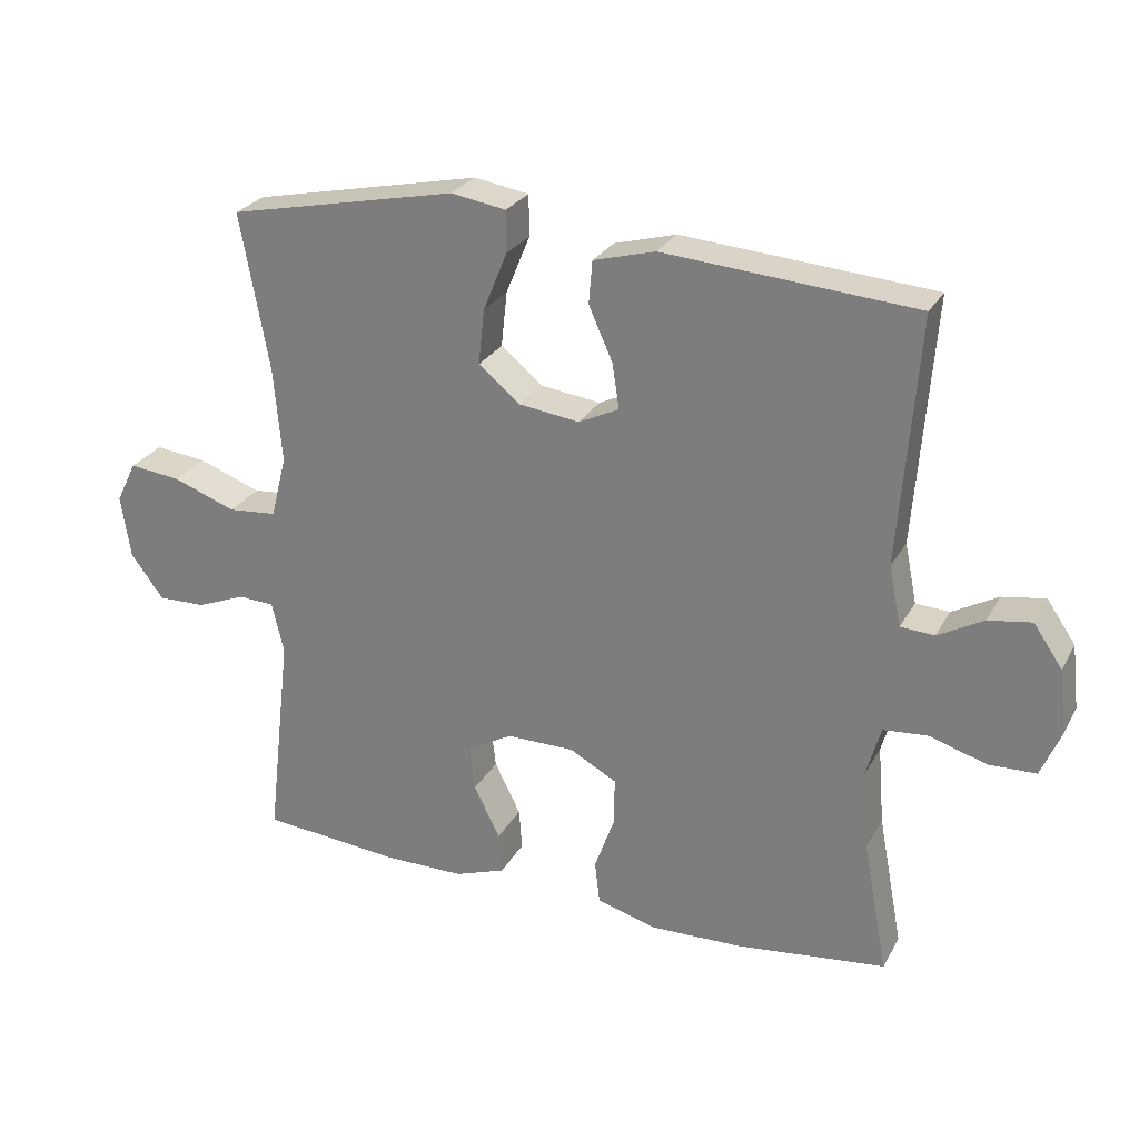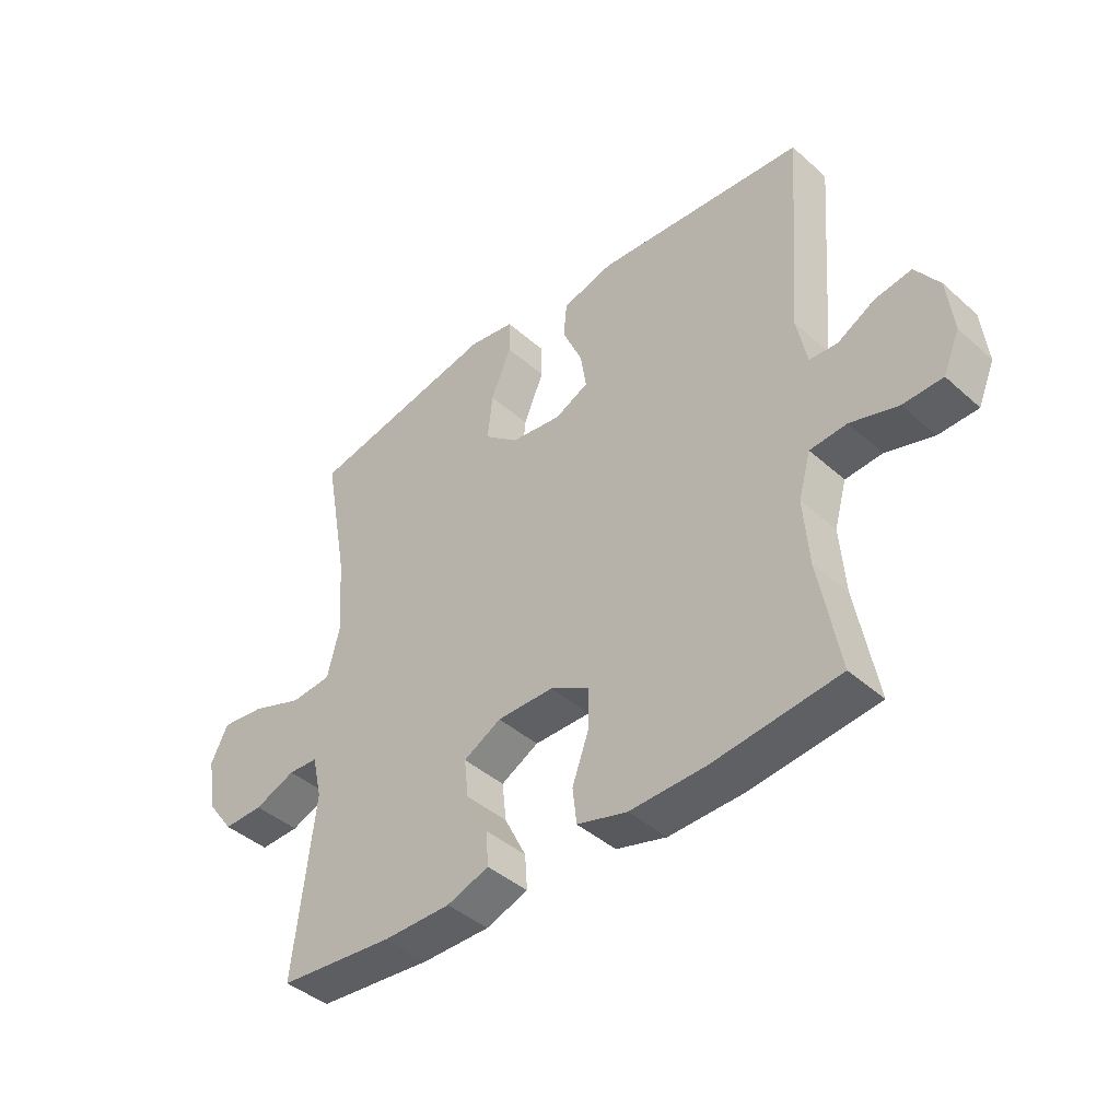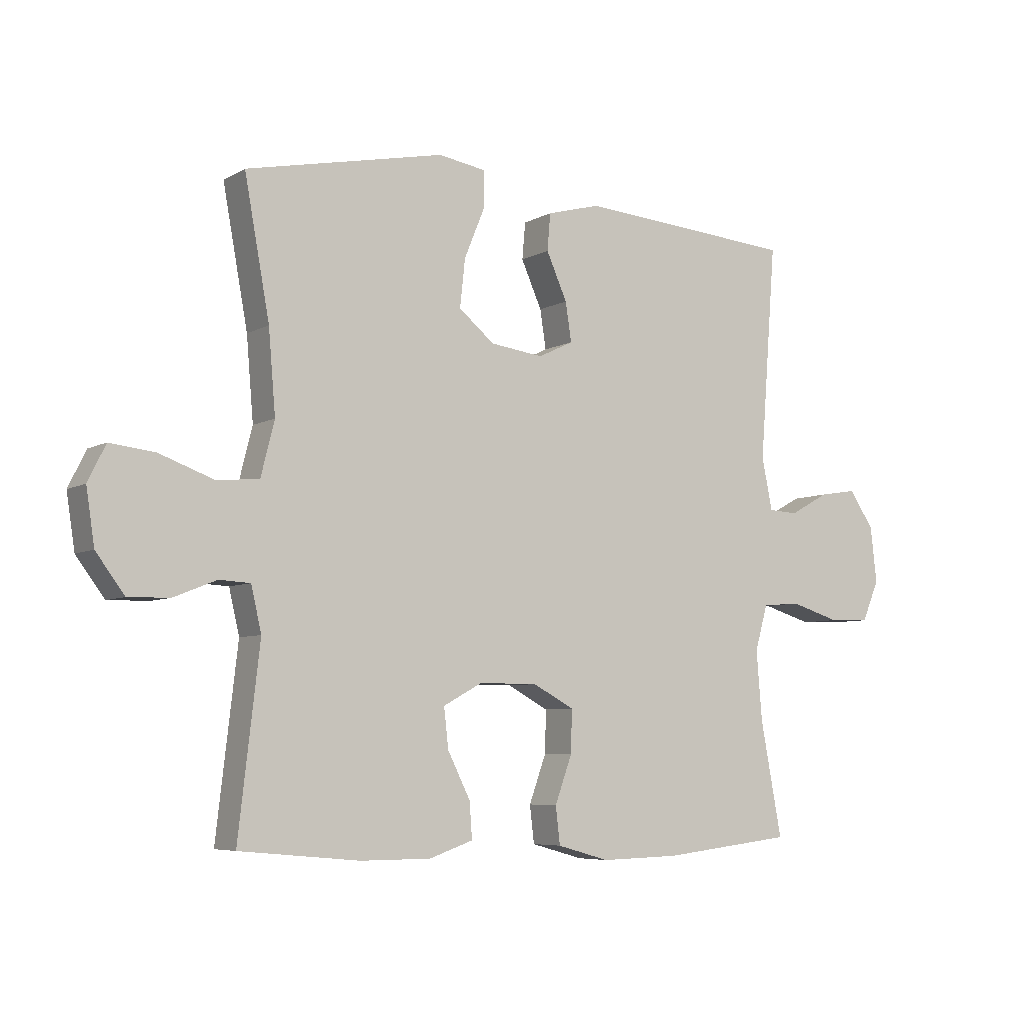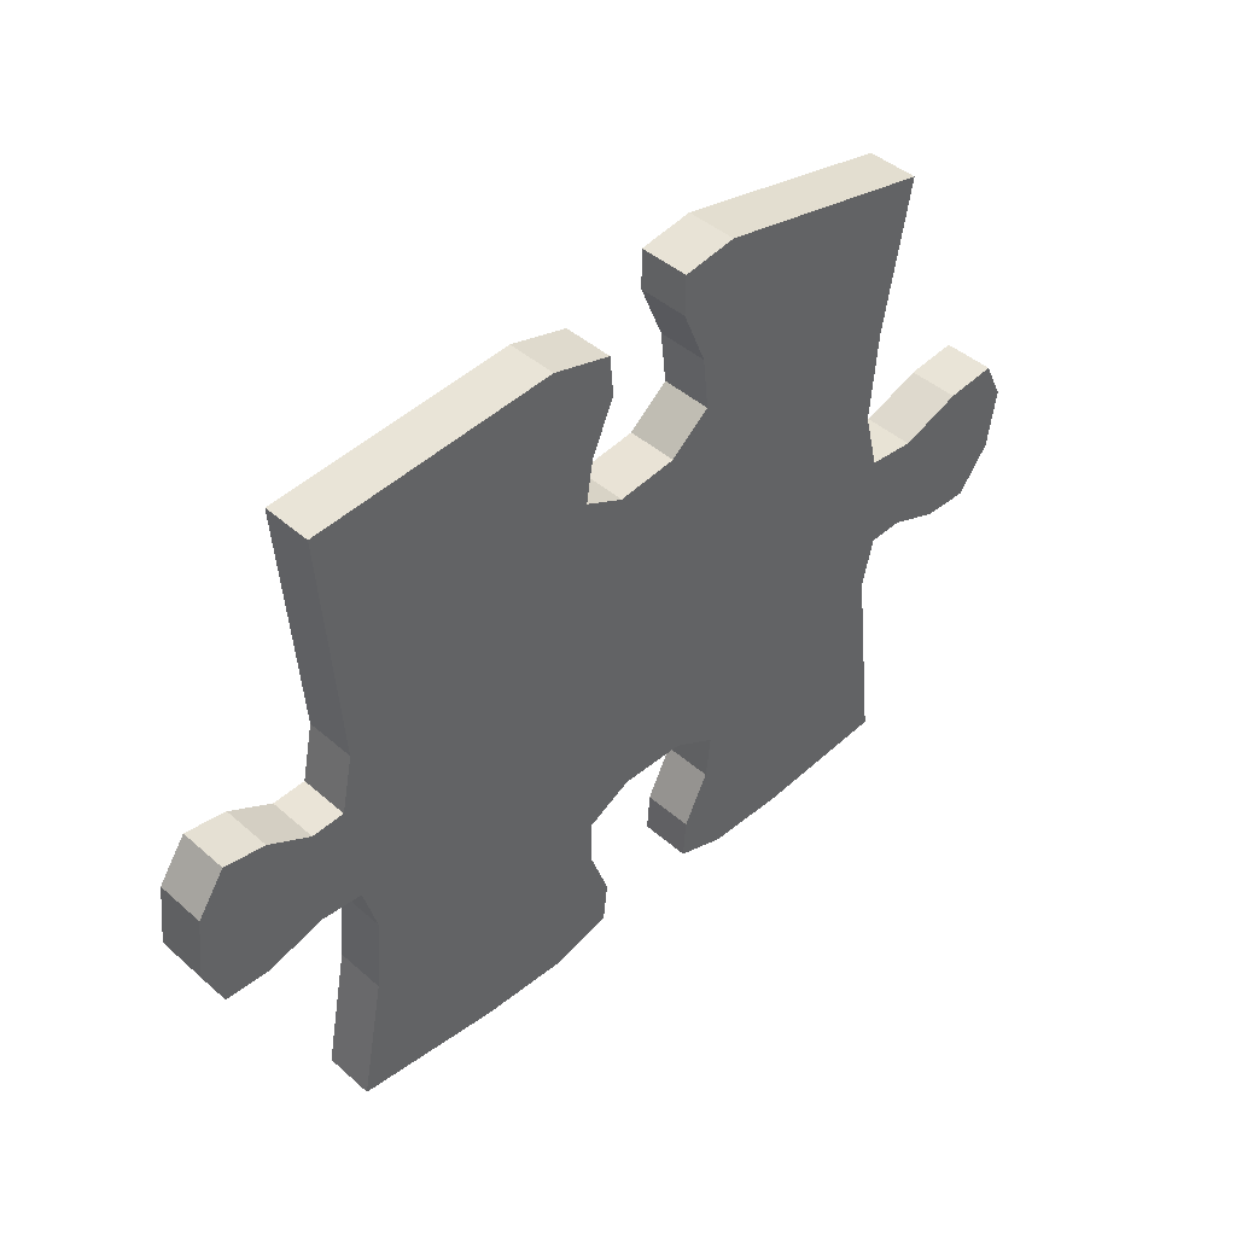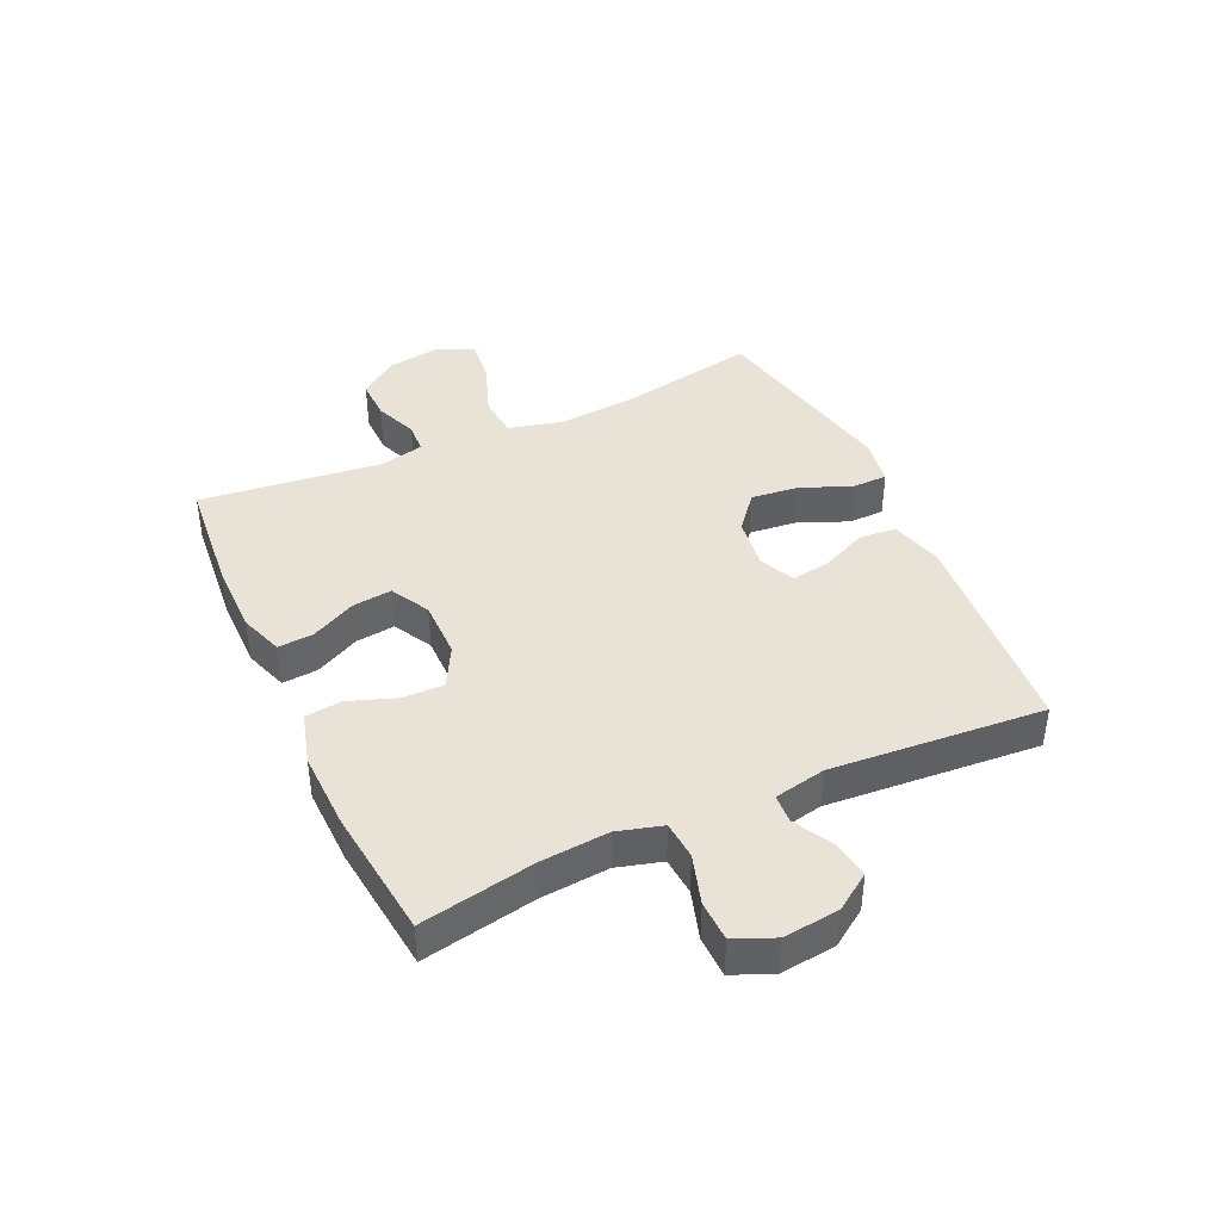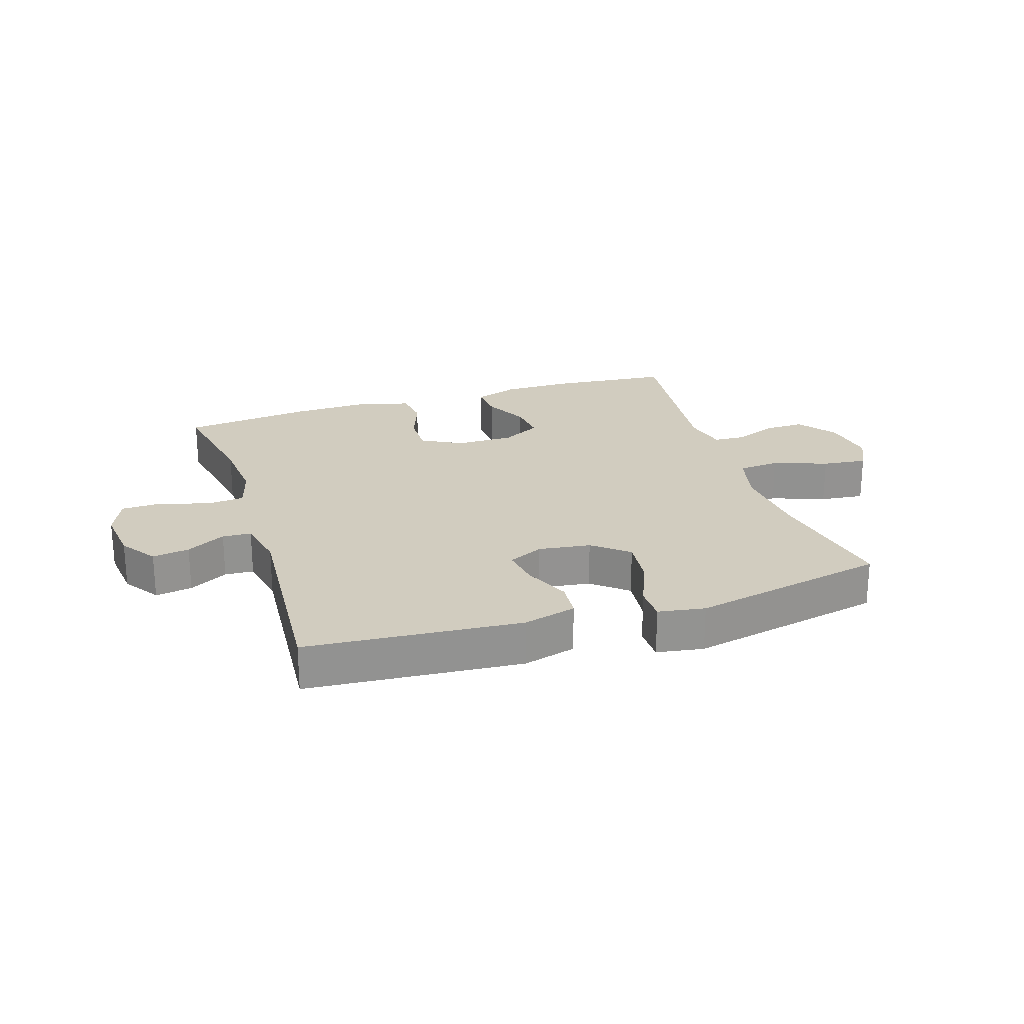
<metadata>
{"format":"obj","ext":"obj","renderer":"f3d","projection":"perspective","resolution":1024,"background":"white","views":[{"elev":26.4,"azim":-156.7,"up":"+Z"},{"elev":-42.3,"azim":-136.6,"up":"+Z"},{"elev":-6.2,"azim":147.6,"up":"+Z"},{"elev":43.6,"azim":-44.1,"up":"+Z"},{"elev":41.5,"azim":-114.6,"up":"+Y"},{"elev":23.8,"azim":-17.8,"up":"+Y"}]}
</metadata>
<code>
o path3450
v 0.4652 0.0375 -0.1962
v 0.4826 0.0375 -0.121
v 0.5352 0.0375 -0.1182
v 0.6074 0.0375 -0.147
v 0.6775 0.0375 -0.1487
v 0.7256 0.0375 -0.08381
v 0.7397 0.0375 0.008354
v 0.7098 0.0375 0.06908
v 0.6338 0.0375 0.06026
v 0.5414 0.0375 0.0265
v 0.4701 0.0375 0.033
v 0.4472 0.0375 0.1245
v 0.4589 0.0375 0.2633
v 0.5012 0.0375 0.4947
v 0.1652 0.0375 0.5653
v 0.08484 0.0375 0.5522
v 0.08404 0.0375 0.4919
v 0.1194 0.0375 0.4058
v 0.1282 0.0375 0.3249
v 0.06799 0.0375 0.2749
v -0.0217 0.0375 0.2631
v -0.081 0.0375 0.2916
v -0.07085 0.0375 0.3575
v -0.03576 0.0375 0.4364
v -0.04109 0.0375 0.499
v -0.1316 0.0375 0.5235
v -0.5005 0.0375 0.4947
v -0.4727 0.0375 0.1315
v -0.4906 0.0375 0.04352
v -0.5401 0.0375 0.04059
v -0.6068 0.0375 0.07721
v -0.6704 0.0375 0.08727
v -0.7126 0.0375 0.02563
v -0.7233 0.0375 -0.06914
v -0.6945 0.0375 -0.1375
v -0.625 0.0375 -0.1395
v -0.5411 0.0375 -0.114
v -0.4762 0.0375 -0.1193
v -0.4546 0.0375 -0.1958
v -0.4641 0.0375 -0.3125
v -0.5005 0.0375 -0.5072
v -0.2785 0.0375 -0.5329
v -0.1451 0.0375 -0.5364
v -0.05696 0.0375 -0.5119
v -0.04962 0.0375 -0.449
v -0.0788 0.0375 -0.3681
v -0.08022 0.0375 -0.2973
v -0.0107 0.0375 -0.2598
v 0.08846 0.0375 -0.2596
v 0.1549 0.0375 -0.2956
v 0.1472 0.0375 -0.3628
v 0.1089 0.0375 -0.4396
v 0.1044 0.0375 -0.5002
v 0.1787 0.0375 -0.5261
v 0.2984 0.0375 -0.5262
v 0.5012 0.0375 -0.5072
v 0.4652 -0.0375 -0.1962
v 0.4826 -0.0375 -0.121
v 0.5352 -0.0375 -0.1182
v 0.6074 -0.0375 -0.147
v 0.6775 -0.0375 -0.1487
v 0.7256 -0.0375 -0.08381
v 0.7397 -0.0375 0.008354
v 0.7098 -0.0375 0.06908
v 0.6338 -0.0375 0.06026
v 0.5414 -0.0375 0.0265
v 0.4701 -0.0375 0.033
v 0.4472 -0.0375 0.1245
v 0.4589 -0.0375 0.2633
v 0.5012 -0.0375 0.4947
v 0.1652 -0.0375 0.5653
v 0.08484 -0.0375 0.5522
v 0.08404 -0.0375 0.4919
v 0.1194 -0.0375 0.4058
v 0.1282 -0.0375 0.3249
v 0.06799 -0.0375 0.2749
v -0.0217 -0.0375 0.2631
v -0.081 -0.0375 0.2916
v -0.07085 -0.0375 0.3575
v -0.03576 -0.0375 0.4364
v -0.04109 -0.0375 0.499
v -0.1316 -0.0375 0.5235
v -0.5005 -0.0375 0.4947
v -0.4727 -0.0375 0.1315
v -0.4906 -0.0375 0.04352
v -0.5401 -0.0375 0.04059
v -0.6068 -0.0375 0.07721
v -0.6704 -0.0375 0.08727
v -0.7126 -0.0375 0.02563
v -0.7233 -0.0375 -0.06914
v -0.6945 -0.0375 -0.1375
v -0.625 -0.0375 -0.1395
v -0.5411 -0.0375 -0.114
v -0.4762 -0.0375 -0.1193
v -0.4546 -0.0375 -0.1958
v -0.4641 -0.0375 -0.3125
v -0.5005 -0.0375 -0.5072
v -0.2785 -0.0375 -0.5329
v -0.1451 -0.0375 -0.5364
v -0.05696 -0.0375 -0.5119
v -0.04962 -0.0375 -0.449
v -0.0788 -0.0375 -0.3681
v -0.08022 -0.0375 -0.2973
v -0.0107 -0.0375 -0.2598
v 0.08846 -0.0375 -0.2596
v 0.1549 -0.0375 -0.2956
v 0.1472 -0.0375 -0.3628
v 0.1089 -0.0375 -0.4396
v 0.1044 -0.0375 -0.5002
v 0.1787 -0.0375 -0.5261
v 0.2984 -0.0375 -0.5262
v 0.5012 -0.0375 -0.5072
v 0.7256 0.0375 -0.08381
v 0.7397 0.0375 0.008354
v 0.7098 0.0375 0.06908
v 0.7098 0.0375 0.06908
v 0.6775 0.0375 -0.1487
v 0.6338 0.0375 0.06026
v 0.6074 0.0375 -0.147
v 0.5414 0.0375 0.0265
v 0.5352 0.0375 -0.1182
v 0.4701 0.0375 0.033
v 0.4701 0.0375 0.033
v 0.4826 0.0375 -0.121
v 0.4826 0.0375 -0.121
v 0.4652 0.0375 -0.1962
v 0.4589 0.0375 0.2633
v 0.5012 0.0375 0.4947
v 0.5012 0.0375 0.4947
v 0.5012 0.0375 -0.5072
v 0.5012 0.0375 -0.5072
v 0.4472 0.0375 0.1245
v 0.2984 0.0375 -0.5262
v 0.1787 0.0375 -0.5261
v 0.1652 0.0375 0.5653
v 0.1044 0.0375 -0.5002
v 0.1044 0.0375 -0.5002
v 0.1549 0.0375 -0.2956
v 0.1549 0.0375 -0.2956
v 0.1472 0.0375 -0.3628
v 0.1194 0.0375 0.4058
v 0.1282 0.0375 0.3249
v 0.08484 0.0375 0.5522
v 0.08484 0.0375 0.5522
v 0.08846 0.0375 -0.2596
v 0.1089 0.0375 -0.4396
v 0.06799 0.0375 0.2749
v 0.08404 0.0375 0.4919
v -0.0107 0.0375 -0.2598
v -0.0217 0.0375 0.2631
v -0.08022 0.0375 -0.2973
v -0.08022 0.0375 -0.2973
v -0.081 0.0375 0.2916
v -0.081 0.0375 0.2916
v -0.07085 0.0375 0.3575
v -0.03576 0.0375 0.4364
v -0.04109 0.0375 0.499
v -0.04109 0.0375 0.499
v -0.1316 0.0375 0.5235
v -0.05696 0.0375 -0.5119
v -0.05696 0.0375 -0.5119
v -0.04962 0.0375 -0.449
v -0.0788 0.0375 -0.3681
v -0.1451 0.0375 -0.5364
v -0.2785 0.0375 -0.5329
v -0.5005 0.0375 -0.5072
v -0.5005 0.0375 -0.5072
v -0.4641 0.0375 -0.3125
v -0.4546 0.0375 -0.1958
v -0.4762 0.0375 -0.1193
v -0.4762 0.0375 -0.1193
v -0.4727 0.0375 0.1315
v -0.4906 0.0375 0.04352
v -0.4906 0.0375 0.04352
v -0.5005 0.0375 0.4947
v -0.5005 0.0375 0.4947
v -0.5411 0.0375 -0.114
v -0.5401 0.0375 0.04059
v -0.6068 0.0375 0.07721
v -0.625 0.0375 -0.1395
v -0.6704 0.0375 0.08727
v -0.6704 0.0375 0.08727
v -0.6945 0.0375 -0.1375
v -0.6945 0.0375 -0.1375
v -0.7126 0.0375 0.02563
v -0.7233 0.0375 -0.06914
v 0.7256 -0.0375 -0.08381
v 0.7397 -0.0375 0.008354
v 0.7098 -0.0375 0.06908
v 0.7098 -0.0375 0.06908
v 0.6775 -0.0375 -0.1487
v 0.6338 -0.0375 0.06026
v 0.6074 -0.0375 -0.147
v 0.5414 -0.0375 0.0265
v 0.5352 -0.0375 -0.1182
v 0.4701 -0.0375 0.033
v 0.4701 -0.0375 0.033
v 0.4826 -0.0375 -0.121
v 0.4826 -0.0375 -0.121
v 0.4652 -0.0375 -0.1962
v 0.4589 -0.0375 0.2633
v 0.5012 -0.0375 0.4947
v 0.5012 -0.0375 0.4947
v 0.5012 -0.0375 -0.5072
v 0.5012 -0.0375 -0.5072
v 0.4472 -0.0375 0.1245
v 0.2984 -0.0375 -0.5262
v 0.1787 -0.0375 -0.5261
v 0.1652 -0.0375 0.5653
v 0.1044 -0.0375 -0.5002
v 0.1044 -0.0375 -0.5002
v 0.1549 -0.0375 -0.2956
v 0.1549 -0.0375 -0.2956
v 0.1472 -0.0375 -0.3628
v 0.1194 -0.0375 0.4058
v 0.1282 -0.0375 0.3249
v 0.08484 -0.0375 0.5522
v 0.08484 -0.0375 0.5522
v 0.08846 -0.0375 -0.2596
v 0.1089 -0.0375 -0.4396
v 0.06799 -0.0375 0.2749
v 0.08404 -0.0375 0.4919
v -0.0107 -0.0375 -0.2598
v -0.0217 -0.0375 0.2631
v -0.08022 -0.0375 -0.2973
v -0.08022 -0.0375 -0.2973
v -0.081 -0.0375 0.2916
v -0.081 -0.0375 0.2916
v -0.07085 -0.0375 0.3575
v -0.03576 -0.0375 0.4364
v -0.04109 -0.0375 0.499
v -0.04109 -0.0375 0.499
v -0.1316 -0.0375 0.5235
v -0.05696 -0.0375 -0.5119
v -0.05696 -0.0375 -0.5119
v -0.04962 -0.0375 -0.449
v -0.0788 -0.0375 -0.3681
v -0.1451 -0.0375 -0.5364
v -0.2785 -0.0375 -0.5329
v -0.5005 -0.0375 -0.5072
v -0.5005 -0.0375 -0.5072
v -0.4641 -0.0375 -0.3125
v -0.4546 -0.0375 -0.1958
v -0.4762 -0.0375 -0.1193
v -0.4762 -0.0375 -0.1193
v -0.4727 -0.0375 0.1315
v -0.4906 -0.0375 0.04352
v -0.4906 -0.0375 0.04352
v -0.5005 -0.0375 0.4947
v -0.5005 -0.0375 0.4947
v -0.5411 -0.0375 -0.114
v -0.5401 -0.0375 0.04059
v -0.6068 -0.0375 0.07721
v -0.625 -0.0375 -0.1395
v -0.6704 -0.0375 0.08727
v -0.6704 -0.0375 0.08727
v -0.6945 -0.0375 -0.1375
v -0.6945 -0.0375 -0.1375
v -0.7126 -0.0375 0.02563
v -0.7233 -0.0375 -0.06914
f 247 227 246
f 219 196 206
f 223 219 224
f 216 201 215
f 210 208 220
f 237 238 236
f 254 252 259
f 215 202 209
f 201 216 206
f 255 259 253
f 233 230 231
f 192 188 189
f 215 209 222
f 246 227 249
f 251 244 247
f 224 219 221
f 220 208 214
f 200 212 207
f 196 198 194
f 201 202 215
f 239 237 242
f 200 207 204
f 227 229 249
f 193 194 195
f 207 214 208
f 198 212 200
f 187 193 191
f 244 225 247
f 247 223 224
f 239 242 240
f 219 206 221
f 212 196 219
f 252 251 247
f 192 187 188
f 249 229 233
f 194 193 192
f 243 225 244
f 233 229 230
f 214 207 212
f 247 225 223
f 221 206 216
f 192 193 187
f 238 237 239
f 242 225 243
f 236 238 234
f 251 252 254
f 237 225 242
f 260 254 259
f 222 209 217
f 247 224 227
f 195 194 198
f 212 198 196
f 257 254 260
f 253 259 252
f 6 7 63 62
f 7 116 190 63
f 5 6 62 61
f 8 9 65 64
f 4 5 61 60
f 9 10 66 65
f 3 4 60 59
f 10 123 197 66
f 125 3 59 199
f 1 2 58 57
f 13 129 203 69
f 131 1 57 205
f 11 12 68 67
f 12 13 69 68
f 55 56 112 111
f 54 55 111 110
f 14 15 71 70
f 137 54 110 211
f 139 51 107 213
f 18 19 75 74
f 15 144 218 71
f 49 50 106 105
f 52 53 109 108
f 51 52 108 107
f 19 20 76 75
f 17 18 74 73
f 16 17 73 72
f 48 49 105 104
f 20 21 77 76
f 152 48 104 226
f 21 154 228 77
f 23 24 80 79
f 24 158 232 80
f 25 26 82 81
f 161 45 101 235
f 45 46 102 101
f 43 44 100 99
f 22 23 79 78
f 46 47 103 102
f 42 43 99 98
f 167 42 98 241
f 40 41 97 96
f 39 40 96 95
f 171 39 95 245
f 28 174 248 84
f 176 28 84 250
f 26 27 83 82
f 37 38 94 93
f 29 30 86 85
f 30 31 87 86
f 36 37 93 92
f 31 182 256 87
f 184 36 92 258
f 32 33 89 88
f 34 35 91 90
f 33 34 90 89
f 173 172 153
f 145 132 122
f 149 150 145
f 142 141 127
f 136 146 134
f 163 162 164
f 180 185 178
f 141 135 128
f 127 132 142
f 181 179 185
f 159 157 156
f 118 115 114
f 141 148 135
f 172 175 153
f 177 173 170
f 150 147 145
f 146 140 134
f 126 133 138
f 122 120 124
f 127 141 128
f 165 168 163
f 126 130 133
f 153 175 155
f 119 121 120
f 133 134 140
f 124 126 138
f 113 117 119
f 170 173 151
f 173 150 149
f 165 166 168
f 145 147 132
f 138 145 122
f 178 173 177
f 118 114 113
f 175 159 155
f 120 118 119
f 169 170 151
f 159 156 155
f 140 138 133
f 173 149 151
f 147 142 132
f 118 113 119
f 164 165 163
f 168 169 151
f 162 160 164
f 177 180 178
f 163 168 151
f 186 185 180
f 148 143 135
f 173 153 150
f 121 124 120
f 138 122 124
f 183 186 180
f 179 178 185

</code>
